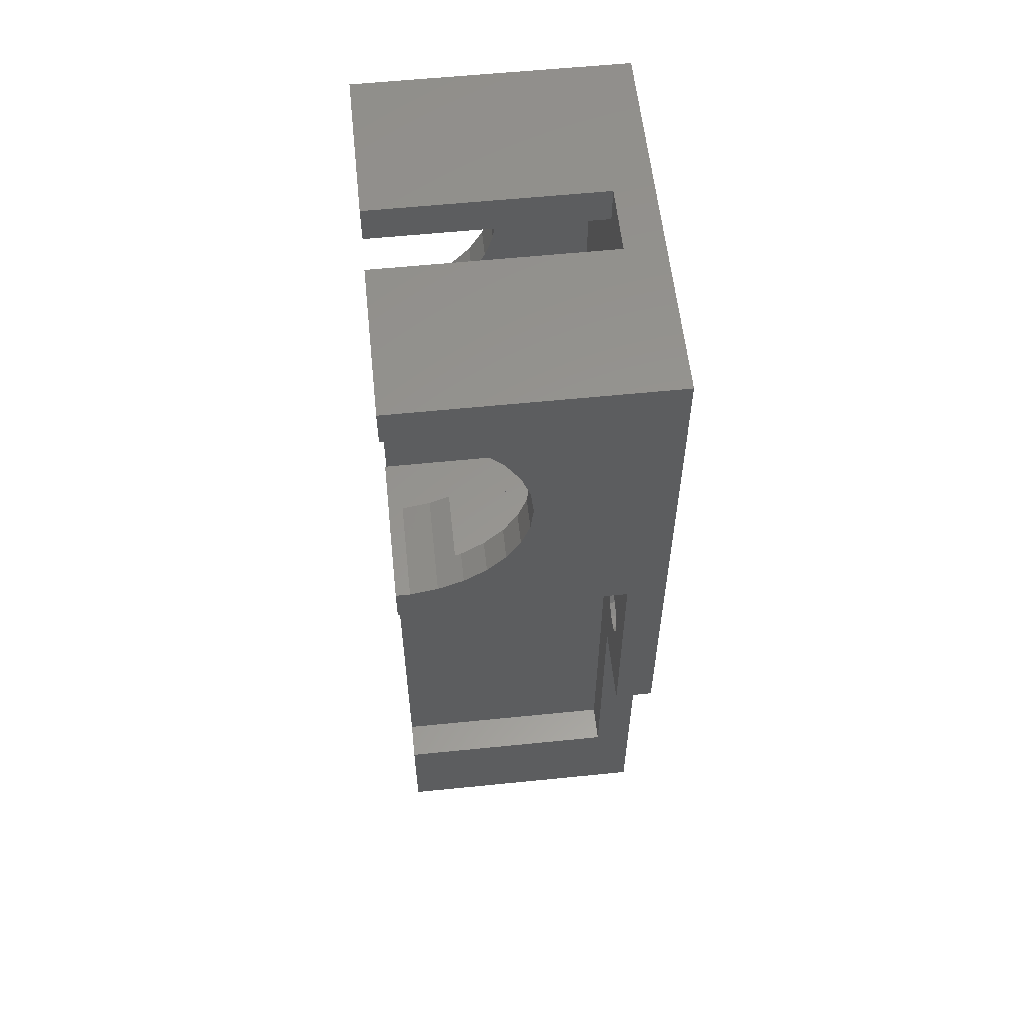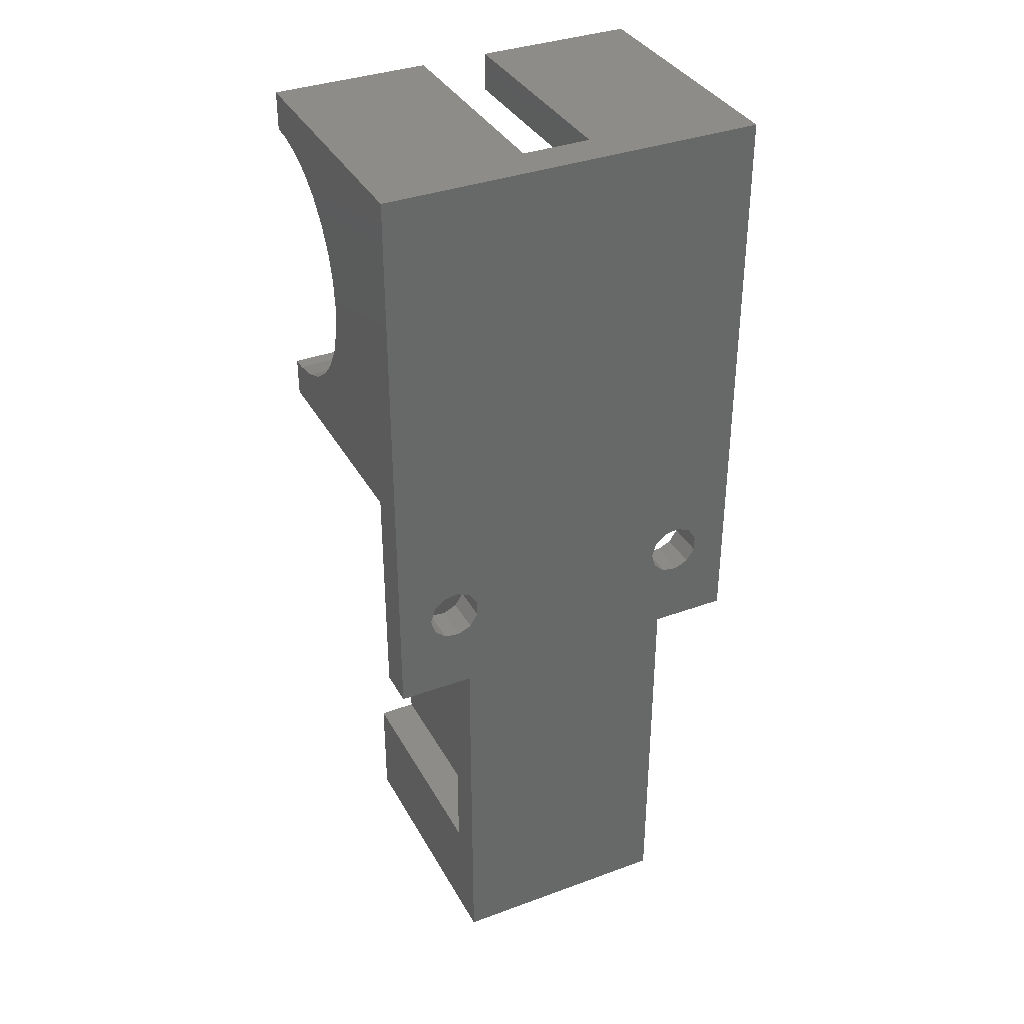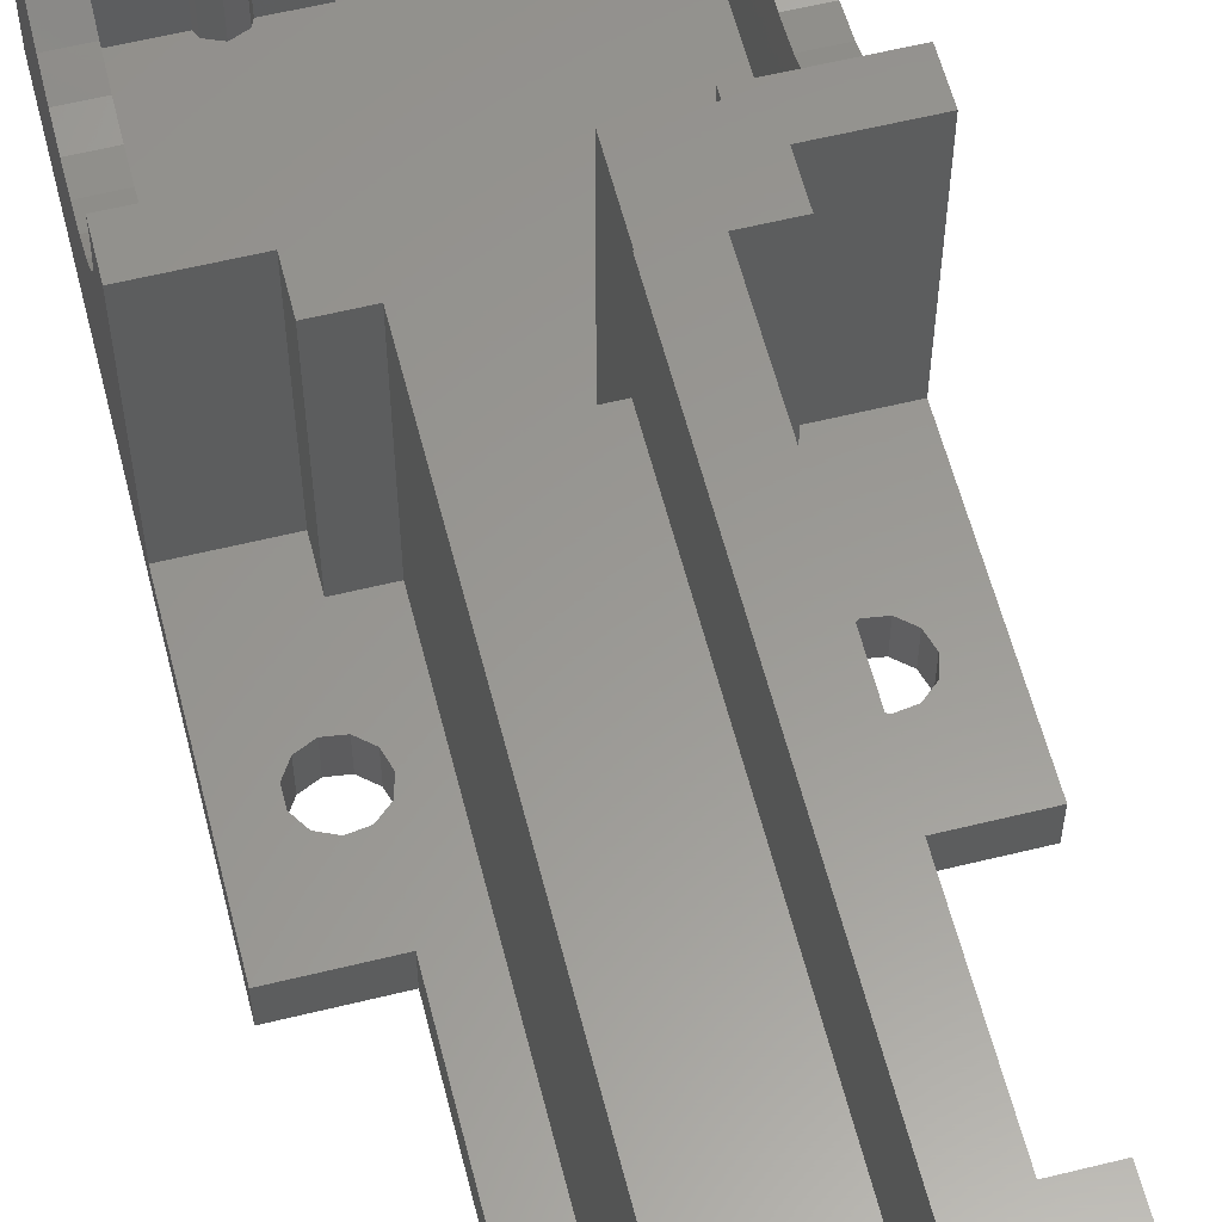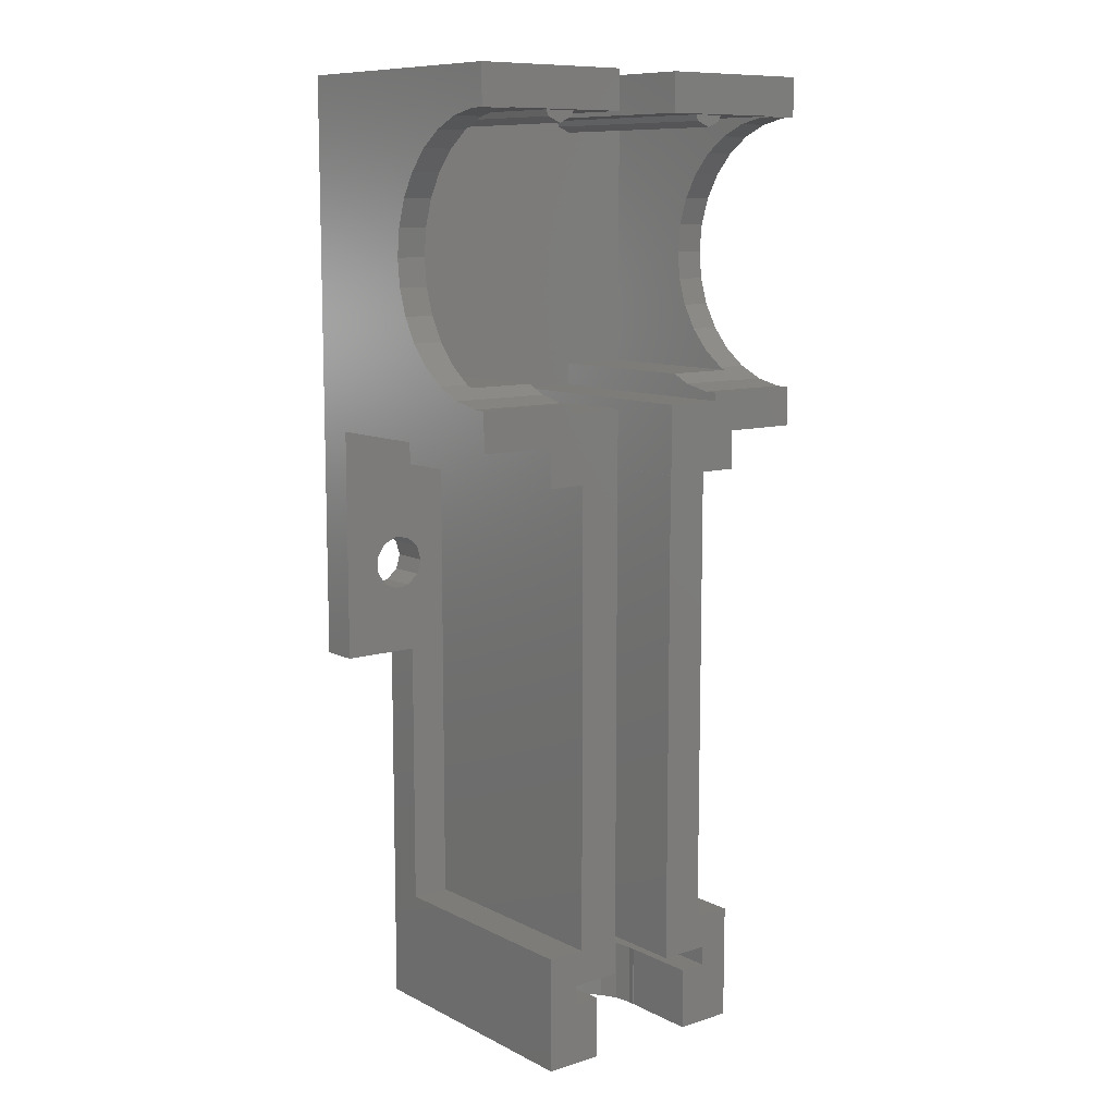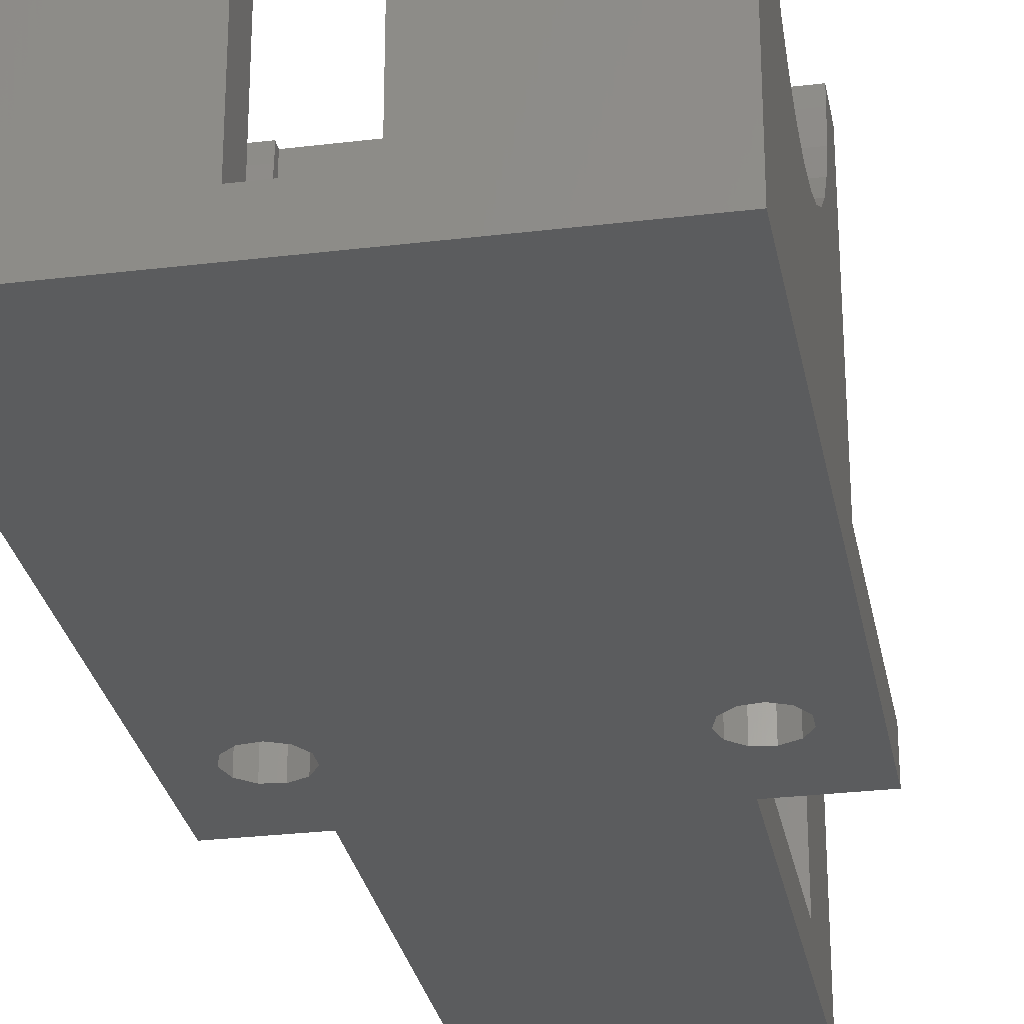
<metadata>
{"format":"stl","ext":"stl","renderer":"f3d","projection":"perspective","resolution":1024,"background":"white","views":[{"elev":58.0,"azim":84.0,"up":"+Y"},{"elev":35.9,"azim":154.3,"up":"+Y"},{"elev":59.2,"azim":-14.2,"up":"+Z"},{"elev":10.1,"azim":-38.6,"up":"+Y"},{"elev":-28.3,"azim":-169.6,"up":"+Z"}]}
</metadata>
<code>
# stl→obj: 256 verts, 516 faces
v -25 -2.345 21.25
v -25 5 30
v -25 5 -5
v -25 -0.8565 24.59
v -25 -0.09587 28.17
v -25 -4.495 18.29
v -25 -7.214 15.84
v -25 -10.38 14.01
v -25 -13.86 12.88
v -25 -17.5 12.5
v -25 -40 0
v -25 -21.14 12.88
v -25 -24.62 14.01
v -25 -34.14 24.59
v -25 -40 30
v -25 -34.9 28.17
v -25 -32.66 21.25
v -25 -30.5 18.29
v -25 -27.79 15.84
v -25 -70 -5
v -25 -70 0
v -25 -0.09587 30
v -25 -34.9 30
v 25 -34.9 30
v 25 -40 30
v 25 -34.9 28.17
v 25 -0.09587 28.17
v 25 5 30
v 25 -0.09587 30
v 25 -0.8565 24.59
v 25 -2.345 21.25
v 25 5 -5
v 25 -4.495 18.29
v 25 -7.214 15.84
v 25 -10.38 14.01
v 25 -13.86 12.88
v 25 -17.5 12.5
v 25 -40 0
v 25 -21.14 12.88
v 25 -24.62 14.01
v 25 -27.79 15.84
v 25 -34.14 24.59
v 25 -32.66 21.25
v 25 -30.5 18.29
v 25 -70 -5
v 25 -70 0
v -15 -70 -5
v 15 -70 -5
v 15 -120 -5
v 13.64 -58.99 -5
v -13.5 -58 -5
v 13.64 -57.01 -5
v 14.71 -60.65 -5
v -14.06 -59.89 -5
v -15 -120 -5
v -15.55 -61.18 -5
v -17.5 -61.46 -5
v -19.29 -60.65 -5
v -20.36 -58.99 -5
v -20.36 -57.01 -5
v 20.5 -58 -5
v 19.94 -59.89 -5
v 18.45 -61.18 -5
v 16.5 -61.46 -5
v 19.94 -56.11 -5
v 18.45 -54.82 -5
v 16.5 -54.54 -5
v 14.71 -55.35 -5
v -14.06 -56.11 -5
v -15.55 -54.82 -5
v -17.5 -54.54 -5
v -19.29 -55.35 -5
v -15 -120 30
v -7.5 -120 20
v -7.5 -120 30
v -7.5 -120 19
v -7.342 -120 20
v -7.133 -120 16.68
v -2.318 -120 11.87
v 0 -120 11.5
v -4.408 -120 12.93
v -6.068 -120 14.59
v 7.342 -120 20
v 7.5 -120 19
v 7.5 -120 20
v 15 -120 30
v 7.5 -120 30
v 7.133 -120 16.68
v 6.068 -120 14.59
v 2.318 -120 11.87
v 4.408 -120 12.93
v 4.5 5 0
v 4.5 5 30
v -4.402 5 0
v -4.402 5 30
v -4.402 0 0
v -12 -1.5 0
v -12 -33 0
v -21 -33 0
v -13.77 -0.7678 0
v -21 0 0
v -14.09 0 0
v -10.23 -0.7678 0
v -9.914 0 0
v -4.402 -36 0
v -12 -36 0
v 4.5 0 0
v 4.5 -36 0
v 4.5 -45 0
v -4.402 -45 0
v 13.77 -0.7678 0
v 21 0 0
v 14.09 0 0
v 21 -33 0
v 12 -1.5 0
v 12 -33 0
v 10.23 -0.7678 0
v 9.914 0 0
v 12 -36 0
v -21 -33 22.02
v -12 -33 22.02
v -12 -34.9 30
v -12 -36 30
v -12 -34.9 28.17
v -12 -34.14 24.59
v -4.402 -36 30
v -4.402 -40 15
v -4.402 -40 30
v -4.402 -45 15
v 4.5 -45 30
v 4.426 -45 15
v 4.426 -45 30
v 4.5 -36 30
v 12 -36 30
v 12 -33 22.02
v 12 -34.14 24.59
v 12 -34.9 28.17
v 12 -34.9 30
v 21 -33 22.02
v 21 -0.09587 28.17
v 21 0 30
v 21 -0.8565 24.59
v 21 -2.345 21.25
v 21 -4.495 18.29
v 21 -7.214 15.84
v 21 -10.38 14.01
v 21 -13.86 12.88
v 21 -17.5 12.5
v 21 -21.14 12.88
v 21 -24.62 14.01
v 21 -27.79 15.84
v 21 -30.5 18.29
v 21 -32.66 21.25
v 21 -0.09587 30
v 14.09 0 28
v 4.5 0 30
v 9.914 0 28
v -4.402 0 30
v -21 0 30
v -14.09 0 28
v -9.914 0 28
v -21 -0.09587 28.17
v -21 -0.09587 30
v -21 -0.8565 24.59
v -21 -2.345 21.25
v -21 -4.495 18.29
v -21 -7.214 15.84
v -21 -10.38 14.01
v -21 -13.86 12.88
v -21 -17.5 12.5
v -21 -21.14 12.88
v -21 -24.62 14.01
v -21 -27.79 15.84
v -21 -30.5 18.29
v -21 -32.66 21.25
v -4.426 -40 15
v 4.426 -109.5 15
v -4.426 -109.5 15
v 11 -112 30
v 7.5 -112 20
v 7.5 -112 30
v 7.5 -112 19
v 7.342 -112 20
v 11 -112 10
v 2.318 -112 11.87
v 0 -112 11.5
v 4.408 -112 12.93
v 6.068 -112 14.59
v 7.133 -112 16.68
v -7.342 -112 20
v -7.5 -112 19
v -7.5 -112 20
v -11 -112 30
v -7.5 -112 30
v -11 -112 10
v -7.133 -112 16.68
v -6.068 -112 14.59
v -4.408 -112 12.93
v -2.318 -112 11.87
v 11 -109.5 30
v 11 -109.5 10
v 4.426 -109.5 30
v -4.426 -40 30
v -4.426 -109.5 30
v 10 -105 30
v 10 -45 0
v 10 -45 30
v 10 -105 0
v 15 -45 30
v 15 -45 0
v 20.5 -58 0
v 19.94 -56.11 0
v 18.45 -54.82 0
v 15 -40 0
v 16.5 -54.54 0
v 14.71 -55.35 0
v 13.64 -57.01 0
v 13.64 -58.99 0
v 19.94 -59.89 0
v 18.45 -61.18 0
v 15 -70 0
v 16.5 -61.46 0
v 14.71 -60.65 0
v 15 -105 0
v 15 -105 30
v -10 -105 0
v -10 -45 30
v -10 -45 0
v -10 -105 30
v -15.55 -61.18 0
v -15 -70 0
v -14.06 -59.89 0
v -17.5 -61.46 0
v -19.29 -60.65 0
v -20.36 -58.99 0
v -20.36 -57.01 0
v -15 -45 0
v -15 -40 0
v -17.5 -54.54 0
v -15.55 -54.82 0
v -19.29 -55.35 0
v -13.5 -58 0
v -14.06 -56.11 0
v -15 -105 0
v -15 -105 30
v -15 -45 30
v -15 -40 30
v -11 -109.5 30
v 15 -40 30
v -11 -109.5 10
v -10.23 -0.7678 28
v -12 -1.5 28
v -13.77 -0.7678 28
v 12 -1.5 28
v 10.23 -0.7678 28
v 13.77 -0.7678 28
f 1 2 3
f 2 4 5
f 2 1 4
f 3 6 1
f 3 7 6
f 3 8 7
f 3 9 8
f 3 10 9
f 11 10 3
f 10 11 12
f 12 11 13
f 14 15 16
f 17 15 14
f 15 17 11
f 18 11 17
f 19 11 18
f 13 11 19
f 20 11 3
f 11 20 21
f 2 5 22
f 16 15 23
f 24 25 26
f 27 28 29
f 30 28 27
f 31 28 30
f 28 31 32
f 33 32 31
f 34 32 33
f 35 32 34
f 36 32 35
f 37 32 36
f 38 37 39
f 38 39 40
f 38 40 41
f 25 42 26
f 25 43 42
f 38 43 25
f 43 38 44
f 38 41 44
f 37 38 32
f 45 38 46
f 38 45 32
f 47 48 49
f 50 48 47
f 50 51 52
f 48 50 53
f 54 50 47
f 47 49 55
f 50 54 51
f 47 56 54
f 47 57 56
f 20 57 47
f 57 20 58
f 59 20 60
f 58 20 59
f 45 61 32
f 45 62 61
f 45 63 62
f 48 63 45
f 63 48 64
f 64 48 53
f 65 32 61
f 66 32 65
f 67 32 66
f 68 32 67
f 69 68 52
f 69 52 51
f 68 69 70
f 68 70 32
f 3 70 71
f 3 71 72
f 70 3 32
f 60 3 72
f 3 60 20
f 73 74 75
f 74 76 77
f 73 76 74
f 73 78 76
f 55 78 73
f 79 55 80
f 81 55 79
f 82 55 81
f 78 55 82
f 83 84 85
f 85 86 87
f 84 86 85
f 88 86 84
f 49 88 89
f 49 80 55
f 80 49 90
f 88 49 86
f 91 49 89
f 90 49 91
f 28 92 93
f 92 32 94
f 32 92 28
f 94 2 95
f 94 3 2
f 3 94 32
f 96 97 98
f 99 97 100
f 101 100 102
f 100 101 99
f 97 99 98
f 103 96 104
f 97 96 103
f 96 98 105
f 105 98 106
f 96 107 92
f 96 92 94
f 107 96 108
f 105 108 96
f 108 105 109
f 109 105 110
f 111 112 113
f 112 111 114
f 115 114 111
f 115 116 114
f 107 115 117
f 115 107 116
f 107 117 118
f 116 107 108
f 116 108 119
f 98 120 121
f 120 98 99
f 122 123 124
f 106 121 125
f 123 125 124
f 125 123 106
f 121 106 98
f 105 123 126
f 123 105 106
f 127 126 128
f 126 127 105
f 110 127 129
f 127 110 105
f 130 131 132
f 109 131 130
f 109 129 131
f 129 109 110
f 109 133 108
f 133 109 130
f 119 133 134
f 133 119 108
f 119 135 116
f 135 119 136
f 134 136 119
f 136 134 137
f 137 134 138
f 114 135 139
f 135 114 116
f 112 140 141
f 112 142 140
f 112 143 142
f 112 144 143
f 112 145 144
f 112 146 145
f 112 147 146
f 112 148 147
f 114 148 112
f 148 114 149
f 149 114 150
f 114 151 150
f 114 152 151
f 114 153 152
f 153 114 139
f 141 140 154
f 155 156 157
f 107 157 156
f 157 107 118
f 156 155 141
f 112 155 113
f 155 112 141
f 107 93 92
f 93 107 156
f 158 94 95
f 94 158 96
f 159 160 158
f 101 160 159
f 160 101 102
f 161 158 160
f 96 161 104
f 161 96 158
f 162 159 163
f 159 162 101
f 164 101 162
f 165 101 164
f 166 101 165
f 167 101 166
f 168 101 167
f 169 101 168
f 170 101 169
f 99 170 171
f 99 171 172
f 170 99 101
f 173 99 172
f 174 99 173
f 175 99 174
f 99 175 120
f 127 176 129
f 129 177 131
f 129 178 177
f 178 129 176
f 179 180 181
f 180 182 183
f 184 180 179
f 180 184 182
f 185 184 186
f 187 184 185
f 188 184 187
f 189 184 188
f 182 184 189
f 190 191 192
f 192 193 194
f 195 192 191
f 195 191 196
f 192 195 193
f 197 195 196
f 198 195 197
f 199 195 198
f 186 195 199
f 195 186 184
f 184 200 201
f 200 184 179
f 177 132 131
f 132 177 202
f 176 128 203
f 128 176 127
f 204 176 203
f 176 204 178
f 205 206 207
f 206 205 208
f 206 209 207
f 209 206 210
f 38 211 46
f 38 212 211
f 38 213 212
f 210 213 38
f 210 38 214
f 213 210 215
f 210 216 215
f 206 216 210
f 217 206 218
f 216 206 217
f 219 46 211
f 220 46 219
f 221 220 222
f 220 221 46
f 223 221 222
f 218 221 223
f 221 218 208
f 208 218 206
f 221 208 224
f 224 205 225
f 205 224 208
f 226 227 228
f 227 226 229
f 230 231 232
f 233 231 230
f 21 233 234
f 21 234 235
f 233 21 231
f 236 21 235
f 11 237 238
f 237 239 240
f 241 237 11
f 237 241 239
f 21 236 11
f 241 11 236
f 228 242 226
f 228 243 242
f 240 228 237
f 228 240 243
f 231 242 232
f 242 231 226
f 226 231 244
f 226 245 229
f 245 226 244
f 237 227 246
f 227 237 228
f 225 86 224
f 224 48 221
f 224 49 48
f 49 224 86
f 48 46 221
f 46 48 45
f 47 244 231
f 55 244 47
f 73 244 55
f 244 73 245
f 20 231 21
f 231 20 47
f 95 159 158
f 2 159 95
f 22 159 2
f 159 22 163
f 122 247 123
f 23 247 122
f 247 23 15
f 126 203 128
f 203 227 204
f 123 203 126
f 203 123 227
f 247 227 123
f 227 247 246
f 229 204 227
f 229 248 204
f 248 245 193
f 245 248 229
f 193 75 194
f 73 193 245
f 193 73 75
f 24 249 25
f 138 249 24
f 134 249 138
f 207 249 134
f 249 207 209
f 130 207 133
f 133 207 134
f 179 225 200
f 205 200 225
f 207 130 205
f 132 205 130
f 205 202 200
f 202 205 132
f 225 179 86
f 87 179 181
f 179 87 86
f 28 141 29
f 93 141 28
f 141 93 156
f 29 141 154
f 209 214 249
f 214 209 210
f 214 25 249
f 25 214 38
f 237 247 238
f 247 237 246
f 11 247 15
f 247 11 238
f 61 212 65
f 212 61 211
f 218 52 217
f 52 218 50
f 68 215 216
f 215 68 67
f 217 68 216
f 68 217 52
f 63 222 220
f 222 63 64
f 62 220 219
f 220 62 63
f 67 213 215
f 213 67 66
f 66 212 213
f 212 66 65
f 223 50 218
f 50 223 53
f 62 211 61
f 211 62 219
f 64 223 222
f 223 64 53
f 51 243 69
f 243 51 242
f 235 60 236
f 60 235 59
f 72 239 241
f 239 72 71
f 236 72 241
f 72 236 60
f 56 233 230
f 233 56 57
f 54 230 232
f 230 54 56
f 71 240 239
f 240 71 70
f 70 243 240
f 243 70 69
f 54 242 51
f 242 54 232
f 57 234 233
f 234 57 58
f 234 59 235
f 59 234 58
f 193 250 248
f 250 193 195
f 248 178 204
f 178 250 177
f 250 178 248
f 177 200 202
f 177 201 200
f 201 177 250
f 250 184 201
f 184 250 195
f 84 183 182
f 183 84 83
f 185 91 187
f 91 185 90
f 91 188 187
f 188 91 89
f 78 197 196
f 197 78 82
f 77 191 190
f 191 77 76
f 76 196 191
f 196 76 78
f 198 79 199
f 79 198 81
f 82 198 197
f 198 82 81
f 89 189 188
f 189 89 88
f 88 182 189
f 182 88 84
f 199 80 186
f 80 199 79
f 186 90 185
f 90 186 80
f 75 192 194
f 192 75 74
f 85 181 180
f 181 85 87
f 192 77 190
f 77 192 74
f 183 85 180
f 85 183 83
f 9 170 169
f 170 9 10
f 147 37 36
f 37 147 148
f 124 23 122
f 23 124 16
f 26 138 24
f 138 26 137
f 10 171 170
f 171 10 12
f 148 39 37
f 39 148 149
f 8 169 168
f 169 8 9
f 146 36 35
f 36 146 147
f 13 173 172
f 173 13 19
f 150 41 40
f 41 150 151
f 125 16 124
f 16 125 14
f 42 137 26
f 137 42 136
f 5 163 22
f 163 5 162
f 140 29 154
f 29 140 27
f 7 168 167
f 168 7 8
f 145 35 34
f 35 145 146
f 12 172 171
f 172 12 13
f 149 40 39
f 40 149 150
f 6 167 166
f 167 6 7
f 144 34 33
f 34 144 145
f 174 17 175
f 17 174 18
f 44 153 43
f 153 44 152
f 120 125 121
f 125 120 14
f 17 120 175
f 120 17 14
f 42 139 136
f 43 139 42
f 139 43 153
f 136 139 135
f 1 164 4
f 164 1 165
f 143 30 142
f 30 143 31
f 19 174 173
f 174 19 18
f 151 44 41
f 44 151 152
f 4 162 5
f 162 4 164
f 142 27 140
f 27 142 30
f 6 165 1
f 165 6 166
f 144 31 143
f 31 144 33
f 97 251 252
f 251 97 103
f 161 252 251
f 160 252 161
f 252 160 253
f 100 160 102
f 160 100 253
f 251 104 161
f 104 251 103
f 100 252 253
f 252 100 97
f 117 254 255
f 254 117 115
f 155 254 256
f 157 254 155
f 254 157 255
f 117 157 118
f 157 117 255
f 115 256 254
f 256 115 111
f 256 113 155
f 113 256 111

</code>
